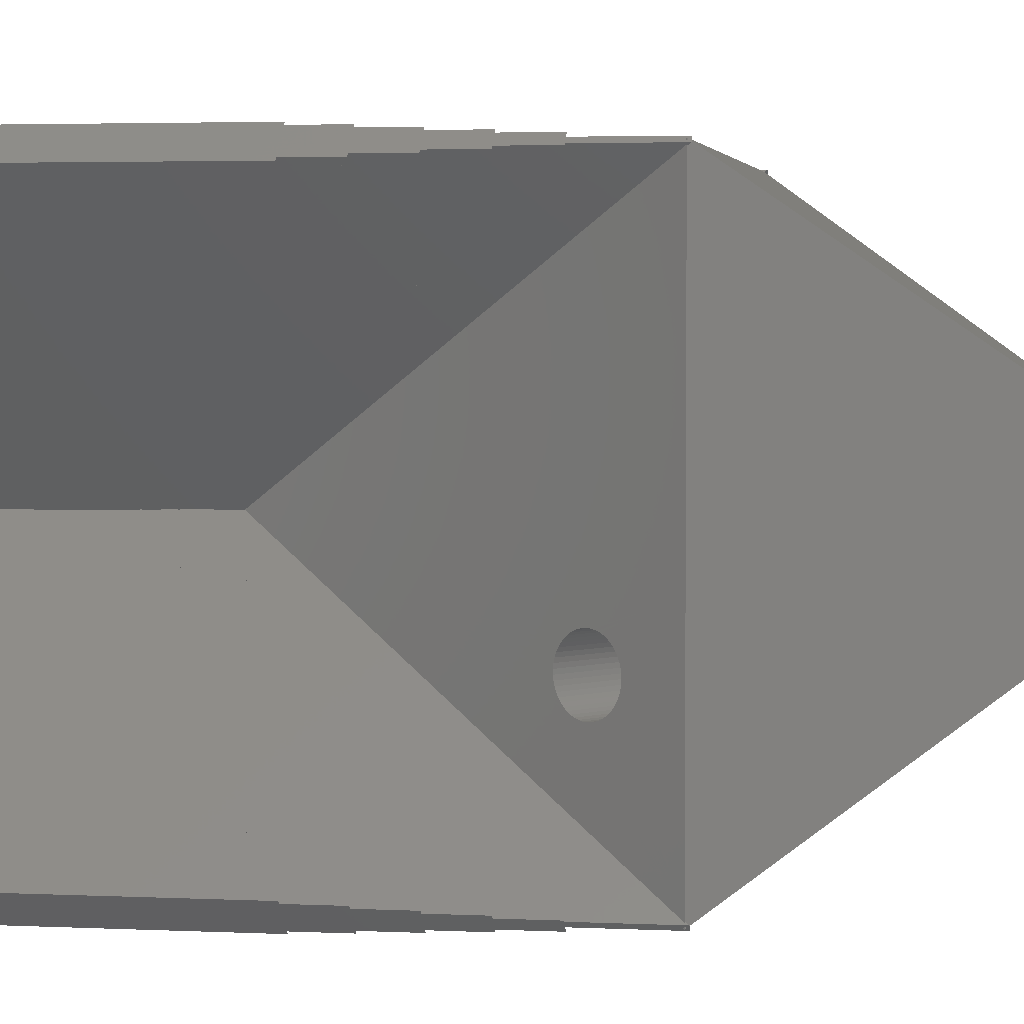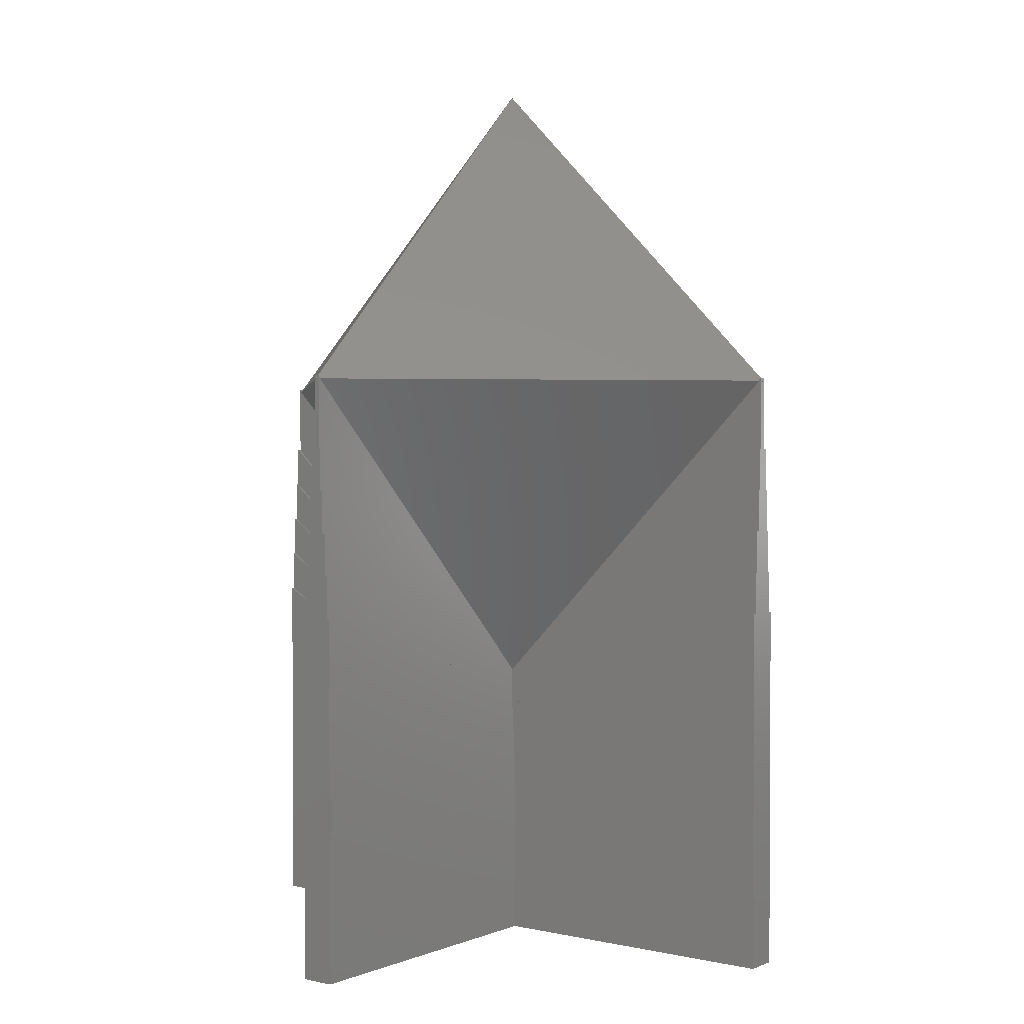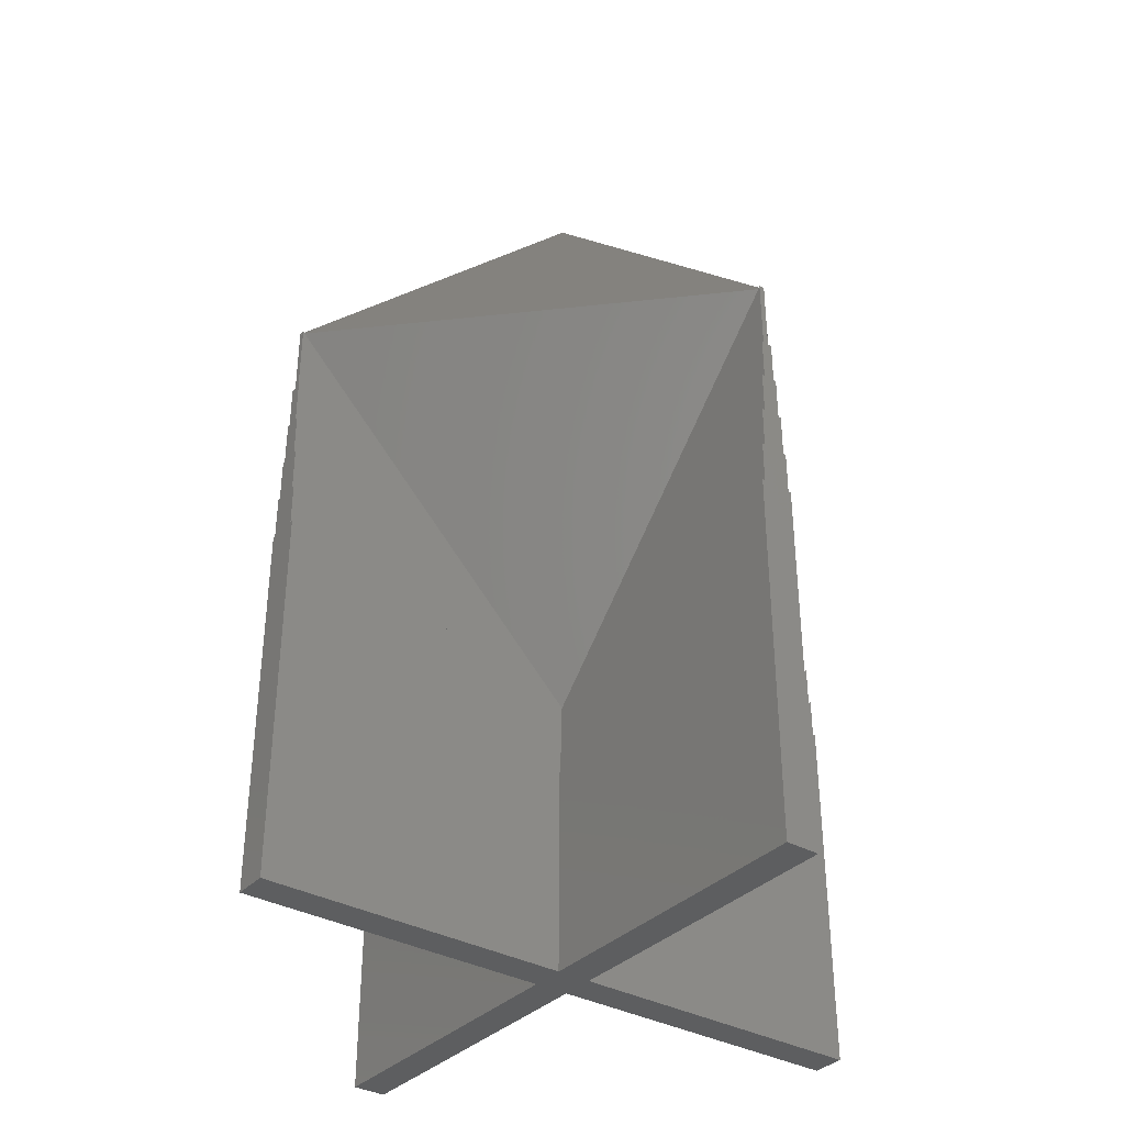
<metadata>
{"format":"stl","ext":"stl","renderer":"f3d","projection":"perspective","resolution":1024,"background":"white","views":[{"elev":3.2,"azim":-80.3,"up":"+Y"},{"elev":1.7,"azim":82.1,"up":"+Z"},{"elev":-35.2,"azim":98.3,"up":"+Z"}]}
</metadata>
<code>
# stl→obj: 335 verts, 666 faces
v -8.102 8.102 21.46
v -8.131 8.131 21.5
v -8.074 8.131 21.5
v 8.102 8.102 21.46
v 8.074 8.131 21.5
v 8.131 8.131 21.5
v 0 0.1414 10.2
v -7.99 8.131 21.5
v 7.99 8.131 21.5
v -8.102 -8.102 21.54
v -8.131 -8.131 21.5
v -8.074 -8.131 21.5
v 8.102 -8.102 21.54
v 8.074 -8.131 21.5
v 8.131 -8.131 21.5
v -7.973 -8.115 21.52
v -5.677e-07 -2.261e-05 33
v -8.079 -8.079 21.57
v 5.677e-07 -2.261e-05 33
v 7.973 -8.115 21.52
v 8.079 -8.079 21.57
v -7.99 -8.131 21.5
v 7.99 -8.131 21.5
v -8.131 -1.258 21.5
v -8.131 -7.99 21.5
v -8.115 -7.973 21.52
v -1.718 1.718 30.57
v -8.131 -8.074 21.5
v -8.131 1.258 21.5
v -8.115 7.973 21.52
v -8.131 7.99 21.5
v -8.079 8.079 21.57
v -8.131 8.074 21.5
v -8.102 8.102 21.54
v 8.131 -1.258 21.5
v 1.815 -1.673 12.57
v 8.131 1.258 21.5
v 8.131 -7.99 21.5
v 8.102 -8.102 21.46
v 8.131 -8.074 21.5
v 8.131 7.99 21.5
v 0.1414 0 10.2
v 8.131 8.074 21.5
v 8.115 -7.973 21.52
v 1.718 1.718 30.57
v 8.079 8.079 21.57
v 8.115 7.973 21.52
v 8.102 8.102 21.54
v -1.815 -1.673 12.57
v -0.1414 0 10.2
v -6.471 -2.071 19.15
v -6.516 -2.066 19.21
v -6.443 -2.074 19.11
v -6.417 -2.083 19.07
v -6.372 -2.098 19.01
v -6.303 -2.137 18.91
v -6.262 -2.17 18.86
v -6.238 -2.19 18.82
v -6.199 -2.232 18.77
v -6.176 -2.257 18.73
v -6.156 -2.287 18.71
v -6.121 -2.337 18.66
v -6.09 -2.395 18.61
v -6.071 -2.429 18.59
v -6.044 -2.492 18.55
v -6.028 -2.531 18.53
v -6.015 -2.572 18.51
v -5.993 -2.641 18.48
v -5.977 -2.714 18.45
v -5.967 -2.757 18.44
v -5.949 -2.879 18.41
v -5.945 -2.926 18.41
v -5.94 -3.004 18.4
v -5.94 -3.082 18.4
v -5.94 -3.129 18.4
v -5.949 -3.254 18.41
v -5.967 -3.375 18.44
v -5.993 -3.492 18.48
v -6.015 -3.561 18.51
v -6.028 -3.602 18.53
v -6.044 -3.64 18.55
v -6.071 -3.704 18.59
v -6.102 -3.761 18.63
v -6.121 -3.795 18.66
v -6.142 -3.825 18.69
v -6.176 -3.875 18.73
v -6.199 -3.901 18.77
v -6.238 -3.943 18.82
v -6.279 -3.976 18.88
v -6.303 -3.996 18.91
v -6.329 -4.011 18.95
v -6.489 -4.063 19.18
v -6.443 -4.059 19.11
v -6.516 -4.066 19.21
v -6.399 -4.044 19.05
v -6.372 -4.035 19.01
v -6.561 -2.071 19.28
v -6.588 -2.074 19.32
v -6.615 -2.083 19.35
v -6.659 -2.098 19.42
v -6.685 -2.112 19.45
v -6.728 -2.137 19.52
v -6.753 -2.157 19.55
v -6.794 -2.19 19.61
v -6.855 -2.257 19.69
v -6.89 -2.307 19.74
v -6.911 -2.337 19.77
v -6.942 -2.395 19.82
v -6.961 -2.429 19.84
v -6.977 -2.467 19.87
v -7.003 -2.531 19.9
v -7.025 -2.599 19.93
v -7.038 -2.641 19.95
v -7.048 -2.684 19.97
v -7.065 -2.757 19.99
v -7.076 -2.833 20.01
v -7.083 -2.879 20.02
v -7.089 -2.957 20.02
v -7.092 -3.004 20.03
v -7.092 -3.082 20.03
v -7.092 -3.129 20.03
v -7.089 -3.176 20.02
v -7.083 -3.254 20.02
v -7.065 -3.375 19.99
v -7.055 -3.419 19.98
v -7.038 -3.492 19.95
v -7.016 -3.561 19.92
v -7.003 -3.602 19.9
v -6.977 -3.666 19.87
v -6.961 -3.704 19.84
v -6.93 -3.761 19.8
v -6.911 -3.795 19.77
v -6.817 -3.917 19.64
v -6.794 -3.943 19.61
v -6.89 -3.825 19.74
v -6.855 -3.875 19.69
v -6.728 -3.996 19.52
v -6.659 -4.035 19.42
v -6.633 -4.044 19.38
v -6.588 -4.059 19.32
v -6.543 -4.063 19.25
v -8.102 -8.102 21.46
v 0 -0.1414 10.2
v 7.973 8.115 21.52
v -7.973 8.115 21.52
v -2.29 -2.098 21.9
v -2.433 -2.066 22.1
v -2.829 -3.795 22.66
v -2.878 -3.704 22.73
v -2.361 -2.074 22
v -2.577 -4.035 22.3
v -2.646 -3.996 22.4
v -1.946 -3.602 21.41
v -1.911 -3.492 21.36
v -2.221 -2.137 21.8
v -2.094 -2.257 21.62
v -3 -2.879 22.9
v -2.982 -2.757 22.88
v -2.921 -2.531 22.79
v -2.956 -2.641 22.84
v -2.829 -2.337 22.66
v -2.646 -2.137 22.4
v -2.361 -4.059 22
v -2.433 -4.066 22.1
v -2.506 -4.059 22.2
v -1.857 -3.004 21.29
v -1.988 -3.704 21.47
v -2.711 -3.943 22.49
v -2.773 -3.875 22.58
v -2.921 -3.602 22.79
v -2.956 -3.492 22.84
v -1.866 -3.254 21.3
v -2.038 -2.337 21.54
v -2.155 -3.943 21.71
v -2.29 -4.035 21.9
v -2.221 -3.996 21.8
v -2.155 -2.19 21.71
v -1.866 -2.879 21.3
v -1.911 -2.641 21.36
v -2.711 -2.19 22.49
v -2.878 -2.429 22.73
v -2.506 -2.074 22.2
v -2.577 -2.098 22.3
v -2.982 -3.375 22.88
v -2.038 -3.795 21.54
v -1.988 -2.429 21.47
v -1.946 -2.531 21.41
v -1.857 -3.129 21.29
v -3.01 -3.129 22.92
v -3.01 -3.004 22.92
v -2.094 -3.875 21.62
v -1.884 -3.375 21.32
v -3 -3.254 22.9
v -2.773 -2.257 22.58
v -1.884 -2.757 21.32
v 8.032 8.173 18.97
v 8.032 8.173 21.6
v 0 0.1414 8.591
v 8.173 8.032 21.6
v 8.173 8.032 18.97
v -8.173 8.032 18.97
v -8.173 8.032 21.6
v -0.1414 0 8.591
v 0.1414 0 8.591
v -8.032 -8.173 21.6
v -8.032 -8.173 18.97
v 0 -0.1414 8.591
v -8.032 8.173 18.97
v -8.032 8.173 21.6
v -8.173 -8.032 18.97
v -8.173 -8.032 21.6
v 8.173 -8.032 21.6
v 8.173 -8.032 18.97
v 8.032 -8.173 18.97
v 8.032 -8.173 21.6
v 7.991 8.274 17.5
v 0 0.2828 8.683
v 7.991 8.274 19
v 0 0.2828 8.165
v 8.274 7.991 19
v 7.92 8.344 17.5
v 7.92 8.344 16
v 7.849 8.415 16
v 7.849 8.415 14.5
v 7.779 8.486 14.5
v 7.779 8.486 13
v 7.708 8.556 0
v 7.708 8.556 13
v 8.486 7.779 13
v 8.415 7.849 14.5
v 8.344 7.92 16
v 8.274 7.991 17.5
v 8.344 7.92 17.5
v 8.415 7.849 16
v 8.486 7.779 14.5
v 8.556 7.708 0
v 8.556 7.708 13
v 0.2828 0 8.683
v 0.2828 0 8.165
v -7.991 -8.274 17.5
v 0 -0.2828 8.683
v -7.991 -8.274 19
v 0 -0.2828 8.165
v 0 0.4243 8.248
v 0 0.4243 7.722
v 0.4243 0 8.248
v 0.4243 0 7.722
v -7.92 -8.344 16
v 0 -0.4243 8.248
v -7.92 -8.344 17.5
v 0 -0.4243 7.722
v 0 0.5657 7.796
v 0 0.5657 7.261
v 0.5657 0 7.796
v 0.5657 0 7.261
v -7.849 -8.415 14.5
v 0 -0.5657 7.796
v -7.849 -8.415 16
v 0 -0.5657 7.261
v 0 0.7071 7.326
v 0 0.7071 6.783
v 0.7071 0 7.326
v 0.7071 0 6.783
v -7.779 -8.486 13
v 0 -0.7071 7.326
v -7.779 -8.486 14.5
v 0 -0.7071 6.783
v 0 0.8485 6.839
v 0 0.8485 0
v 0.8485 0 6.839
v 0.8485 0 0
v -7.708 -8.556 0
v 0 -0.8485 6.839
v -7.708 -8.556 13
v 0 -0.8485 0
v -0.2828 0 8.683
v -8.274 7.991 17.5
v -0.2828 0 8.165
v -8.274 7.991 19
v -7.708 8.556 0
v -7.779 8.486 13
v -7.708 8.556 13
v -7.849 8.415 14.5
v -7.779 8.486 14.5
v -8.486 7.779 13
v -7.92 8.344 16
v -7.849 8.415 16
v -7.991 8.274 17.5
v -7.92 8.344 17.5
v -8.415 7.849 14.5
v -7.991 8.274 19
v -8.344 7.92 16
v -8.556 7.708 0
v -8.556 7.708 13
v -8.344 7.92 17.5
v -8.415 7.849 16
v -8.486 7.779 14.5
v -0.4243 0 8.248
v -0.4243 0 7.722
v -0.5657 0 7.796
v -0.5657 0 7.261
v -0.7071 0 7.326
v -0.7071 0 6.783
v -0.8485 0 6.839
v -0.8485 0 0
v -8.556 -7.708 0
v -8.486 -7.779 13
v -8.556 -7.708 13
v -8.415 -7.849 14.5
v -8.486 -7.779 14.5
v -8.344 -7.92 16
v -8.415 -7.849 16
v -8.274 -7.991 17.5
v -8.344 -7.92 17.5
v -8.274 -7.991 19
v 8.274 -7.991 17.5
v 8.274 -7.991 19
v 7.991 -8.274 19
v 8.344 -7.92 17.5
v 8.344 -7.92 16
v 8.415 -7.849 16
v 8.415 -7.849 14.5
v 8.486 -7.779 14.5
v 8.486 -7.779 13
v 8.556 -7.708 0
v 8.556 -7.708 13
v 7.779 -8.486 13
v 7.849 -8.415 14.5
v 7.92 -8.344 16
v 7.991 -8.274 17.5
v 7.92 -8.344 17.5
v 7.849 -8.415 16
v 7.779 -8.486 14.5
v 7.708 -8.556 0
v 7.708 -8.556 13
f 1 2 3
f 4 5 6
f 7 8 9
f 10 11 12
f 13 14 15
f 16 17 18
f 17 16 19
f 20 19 16
f 19 20 21
f 22 20 16
f 20 22 23
f 24 25 26
f 26 27 24
f 27 26 17
f 17 26 18
f 11 10 28
f 29 30 31
f 29 27 30
f 27 29 24
f 32 30 27
f 2 33 34
f 35 36 37
f 36 35 38
f 15 39 40
f 36 41 37
f 41 36 42
f 4 6 43
f 44 45 19
f 45 44 35
f 44 19 21
f 35 44 38
f 13 15 40
f 46 45 47
f 47 37 41
f 45 37 47
f 37 45 35
f 6 48 43
f 49 31 50
f 31 49 29
f 2 1 33
f 29 51 52
f 29 53 51
f 29 54 53
f 29 55 54
f 29 56 55
f 49 57 56
f 49 58 57
f 49 59 58
f 49 60 59
f 49 61 60
f 49 62 61
f 49 63 62
f 49 64 63
f 49 65 64
f 49 66 65
f 49 67 66
f 49 68 67
f 49 69 68
f 49 70 69
f 49 71 70
f 49 72 71
f 49 73 72
f 49 74 73
f 49 75 74
f 49 76 75
f 49 77 76
f 49 78 77
f 49 79 78
f 49 80 79
f 49 81 80
f 49 82 81
f 49 83 82
f 49 84 83
f 49 85 84
f 49 86 85
f 25 86 49
f 86 25 87
f 87 25 88
f 88 25 89
f 89 25 90
f 90 25 91
f 25 92 93
f 92 25 94
f 95 25 93
f 96 25 95
f 91 25 96
f 56 29 49
f 97 29 52
f 98 29 97
f 29 98 24
f 99 24 98
f 100 24 99
f 101 24 100
f 102 24 101
f 103 24 102
f 104 24 103
f 105 24 104
f 106 24 105
f 107 24 106
f 108 24 107
f 109 24 108
f 110 24 109
f 111 24 110
f 112 24 111
f 113 24 112
f 114 24 113
f 115 24 114
f 116 24 115
f 117 24 116
f 118 24 117
f 119 24 118
f 120 24 119
f 121 24 120
f 122 24 121
f 123 24 122
f 124 24 123
f 25 124 125
f 25 125 126
f 25 126 127
f 25 127 128
f 25 128 129
f 25 129 130
f 25 131 132
f 25 133 134
f 124 25 24
f 131 25 130
f 135 25 132
f 136 25 135
f 133 25 136
f 137 25 134
f 138 25 137
f 139 25 138
f 140 25 139
f 141 25 140
f 25 141 94
f 11 28 142
f 11 142 12
f 14 39 15
f 23 22 143
f 45 17 19
f 45 27 17
f 144 45 46
f 45 144 27
f 145 27 144
f 27 145 32
f 9 145 144
f 145 9 8
f 34 3 2
f 48 6 5
f 55 146 54
f 51 147 52
f 148 131 149
f 131 148 132
f 51 150 147
f 150 51 53
f 151 137 152
f 137 151 138
f 79 153 154
f 153 79 80
f 155 156 146
f 157 116 158
f 116 157 117
f 159 146 157
f 152 148 157
f 150 146 147
f 54 150 53
f 150 54 146
f 160 159 157
f 161 162 159
f 162 146 159
f 111 159 112
f 163 164 165
f 73 166 72
f 80 167 153
f 167 80 81
f 147 146 162
f 115 158 116
f 168 133 169
f 133 168 134
f 152 169 148
f 130 170 149
f 170 130 129
f 169 136 135
f 171 127 126
f 167 82 83
f 92 164 163
f 164 92 94
f 166 172 173
f 174 175 152
f 163 165 152
f 174 176 175
f 59 156 177
f 156 59 60
f 178 166 179
f 61 156 60
f 156 61 173
f 103 180 104
f 159 109 181
f 109 159 110
f 182 147 162
f 99 182 183
f 182 99 98
f 158 160 157
f 148 171 184
f 148 184 157
f 128 171 170
f 171 128 127
f 169 133 136
f 152 168 169
f 117 157 118
f 170 129 128
f 135 148 169
f 148 135 132
f 175 163 152
f 153 167 185
f 154 78 79
f 175 91 96
f 163 95 93
f 175 95 163
f 95 175 96
f 176 91 175
f 91 176 90
f 164 141 165
f 141 164 94
f 57 155 56
f 55 155 146
f 155 55 56
f 156 173 146
f 174 88 89
f 63 186 173
f 186 63 64
f 186 66 187
f 66 186 65
f 74 188 166
f 188 74 75
f 74 166 73
f 101 162 102
f 103 162 180
f 162 103 102
f 181 161 159
f 120 189 121
f 189 120 190
f 148 149 170
f 148 170 171
f 152 134 168
f 134 152 137
f 158 113 160
f 113 158 114
f 160 112 159
f 112 160 113
f 190 118 157
f 118 190 119
f 190 120 119
f 171 126 125
f 125 184 171
f 184 125 124
f 139 151 165
f 151 139 138
f 165 151 152
f 163 93 92
f 153 191 174
f 76 192 172
f 192 76 77
f 192 154 153
f 165 141 140
f 165 140 139
f 59 177 58
f 178 72 166
f 72 178 71
f 172 192 153
f 153 174 146
f 183 182 162
f 108 181 109
f 181 108 161
f 184 193 189
f 122 189 193
f 189 122 121
f 114 158 115
f 190 184 189
f 157 184 190
f 149 131 130
f 77 154 192
f 154 77 78
f 89 176 174
f 176 89 90
f 146 174 157
f 174 152 157
f 57 177 155
f 177 57 58
f 177 156 155
f 166 188 172
f 179 166 173
f 63 173 62
f 69 179 68
f 107 161 108
f 110 159 111
f 106 161 107
f 161 106 194
f 105 180 194
f 180 105 104
f 99 183 100
f 101 183 162
f 183 101 100
f 97 182 98
f 182 97 147
f 52 147 97
f 124 193 184
f 193 124 123
f 193 123 122
f 167 81 82
f 185 85 191
f 85 185 84
f 174 87 88
f 153 185 191
f 83 185 167
f 185 83 84
f 172 153 173
f 173 153 146
f 65 186 64
f 68 179 67
f 187 67 179
f 67 187 66
f 75 172 188
f 172 75 76
f 105 194 106
f 194 180 161
f 180 162 161
f 191 87 174
f 87 191 86
f 191 85 86
f 62 173 61
f 186 179 173
f 187 179 186
f 195 71 178
f 71 195 70
f 179 70 195
f 70 179 69
f 195 178 179
f 196 9 197
f 7 196 198
f 196 7 9
f 197 9 144
f 197 5 196
f 197 48 5
f 48 199 43
f 199 48 197
f 4 196 5
f 200 4 43
f 200 43 199
f 4 200 196
f 201 31 202
f 50 201 203
f 201 50 31
f 202 31 30
f 199 46 47
f 197 46 199
f 46 197 144
f 199 41 200
f 41 199 47
f 42 200 41
f 200 42 204
f 16 205 22
f 206 143 22
f 143 206 207
f 206 22 205
f 208 3 209
f 208 1 3
f 201 1 208
f 1 201 33
f 34 209 3
f 34 202 209
f 33 202 34
f 202 33 201
f 209 32 145
f 32 202 30
f 202 32 209
f 209 8 208
f 8 209 145
f 7 208 8
f 208 7 198
f 203 49 50
f 210 49 203
f 49 210 25
f 25 211 26
f 211 25 210
f 210 28 211
f 210 142 28
f 206 142 210
f 142 206 12
f 10 211 28
f 10 205 211
f 12 205 10
f 205 12 206
f 18 205 16
f 18 211 205
f 211 18 26
f 44 212 38
f 36 204 42
f 213 36 38
f 36 213 204
f 213 38 212
f 214 143 207
f 143 214 23
f 23 215 20
f 215 23 214
f 212 40 213
f 212 13 40
f 13 215 14
f 215 13 212
f 39 213 40
f 214 39 14
f 214 14 215
f 39 214 213
f 21 212 44
f 21 215 212
f 215 21 20
f 216 217 218
f 217 216 219
f 218 220 216
f 221 216 222
f 223 222 224
f 225 224 226
f 226 227 228
f 229 226 224
f 230 224 222
f 231 222 216
f 232 216 220
f 231 216 232
f 231 232 233
f 222 231 230
f 230 231 234
f 224 230 229
f 229 230 235
f 226 229 227
f 236 229 237
f 229 236 227
f 220 196 200
f 218 196 220
f 217 196 218
f 196 217 198
f 200 238 220
f 238 200 204
f 238 232 220
f 232 238 239
f 240 241 242
f 241 240 243
f 244 222 245
f 222 244 221
f 246 231 233
f 231 246 247
f 248 249 250
f 249 248 251
f 244 216 221
f 216 244 219
f 232 246 233
f 246 232 239
f 252 224 253
f 224 252 223
f 252 222 223
f 222 252 245
f 231 254 234
f 254 231 247
f 254 230 234
f 230 254 255
f 256 257 258
f 257 256 259
f 260 226 261
f 226 260 225
f 262 229 235
f 229 262 263
f 264 265 266
f 265 264 267
f 260 224 225
f 224 260 253
f 230 262 235
f 262 230 255
f 268 227 269
f 227 268 228
f 270 236 237
f 236 270 271
f 272 273 274
f 273 272 275
f 268 226 228
f 226 268 261
f 229 270 237
f 270 229 263
f 276 277 278
f 277 276 279
f 280 281 282
f 281 283 284
f 285 281 280
f 283 286 287
f 281 285 283
f 286 288 289
f 290 283 285
f 288 277 291
f 283 290 286
f 288 292 277
f 286 292 288
f 292 286 290
f 293 285 280
f 285 293 294
f 291 277 279
f 277 292 295
f 292 290 296
f 290 285 297
f 208 217 291
f 217 208 198
f 291 201 208
f 201 291 279
f 201 276 203
f 276 201 279
f 217 288 291
f 288 217 219
f 298 292 299
f 292 298 295
f 244 286 289
f 286 244 245
f 277 298 278
f 298 277 295
f 288 244 289
f 244 288 219
f 300 290 301
f 290 300 296
f 292 300 299
f 300 292 296
f 286 252 287
f 252 286 245
f 252 283 287
f 283 252 253
f 302 285 303
f 285 302 297
f 260 281 284
f 281 260 261
f 290 302 301
f 302 290 297
f 283 260 284
f 260 283 253
f 304 293 305
f 293 304 294
f 268 280 282
f 280 268 269
f 285 304 303
f 304 285 294
f 281 268 282
f 268 281 261
f 306 307 308
f 307 309 310
f 264 307 306
f 309 311 312
f 307 264 309
f 311 313 314
f 256 309 264
f 313 240 315
f 309 256 311
f 313 248 240
f 311 248 313
f 248 311 256
f 272 264 306
f 264 272 274
f 315 240 242
f 240 248 250
f 248 256 258
f 256 264 266
f 276 210 203
f 210 276 315
f 206 241 207
f 241 206 242
f 210 242 206
f 242 210 315
f 313 276 278
f 276 313 315
f 311 298 299
f 298 311 314
f 240 249 243
f 249 240 250
f 298 313 278
f 313 298 314
f 248 257 251
f 257 248 258
f 300 311 299
f 311 300 312
f 309 300 301
f 300 309 312
f 307 302 303
f 302 307 310
f 256 265 259
f 265 256 266
f 302 309 301
f 309 302 310
f 306 304 305
f 304 306 308
f 264 273 267
f 273 264 274
f 304 307 303
f 307 304 308
f 316 238 317
f 238 316 239
f 317 318 316
f 319 316 320
f 321 320 322
f 323 322 324
f 324 325 326
f 327 324 322
f 328 322 320
f 329 320 316
f 330 316 318
f 329 316 330
f 329 330 331
f 320 329 328
f 328 329 332
f 322 328 327
f 327 328 333
f 324 327 325
f 334 327 335
f 327 334 325
f 238 213 317
f 213 238 204
f 214 317 213
f 214 318 317
f 241 214 207
f 214 241 318
f 241 330 318
f 330 241 243
f 320 246 319
f 246 320 247
f 329 249 251
f 249 329 331
f 246 316 319
f 316 246 239
f 249 330 243
f 330 249 331
f 322 254 321
f 254 322 255
f 254 320 321
f 320 254 247
f 257 329 251
f 329 257 332
f 328 257 259
f 257 328 332
f 324 262 323
f 262 324 263
f 327 265 267
f 265 327 333
f 262 322 323
f 322 262 255
f 265 328 259
f 328 265 333
f 325 270 326
f 270 325 271
f 334 273 275
f 273 334 335
f 270 324 326
f 324 270 263
f 273 327 267
f 327 273 335
f 334 271 325
f 271 334 275
f 271 227 236
f 269 271 275
f 271 269 227
f 275 305 269
f 272 305 275
f 305 272 306
f 305 280 269
f 280 305 293

</code>
